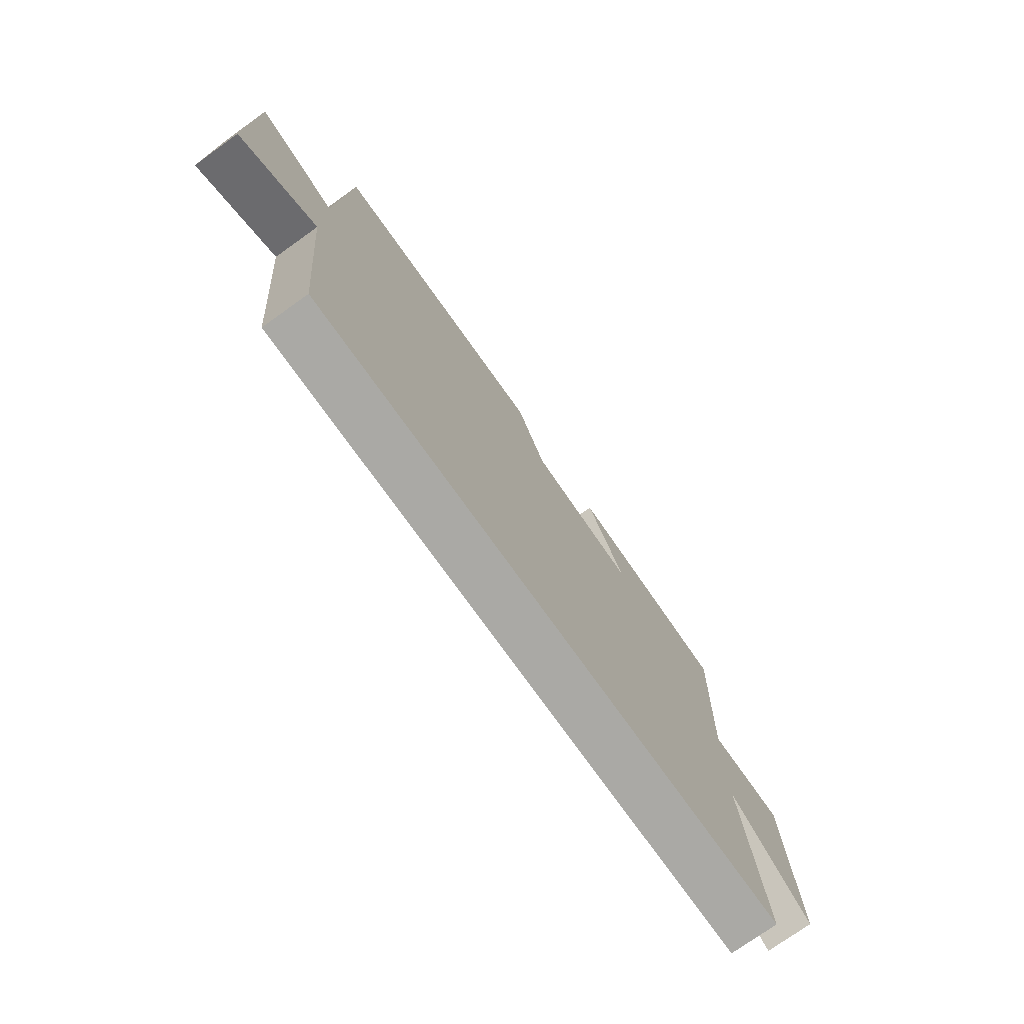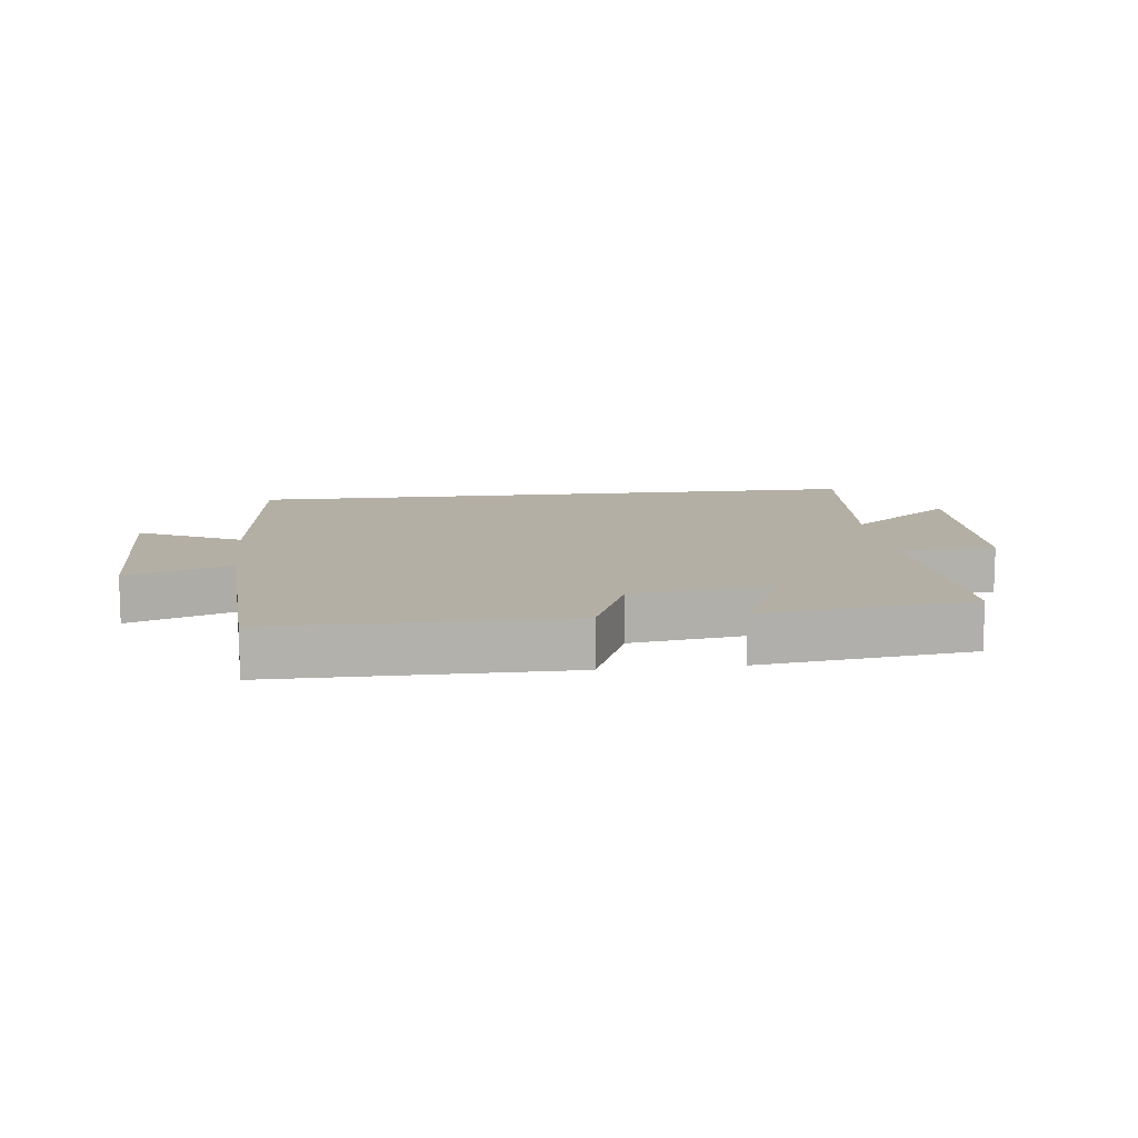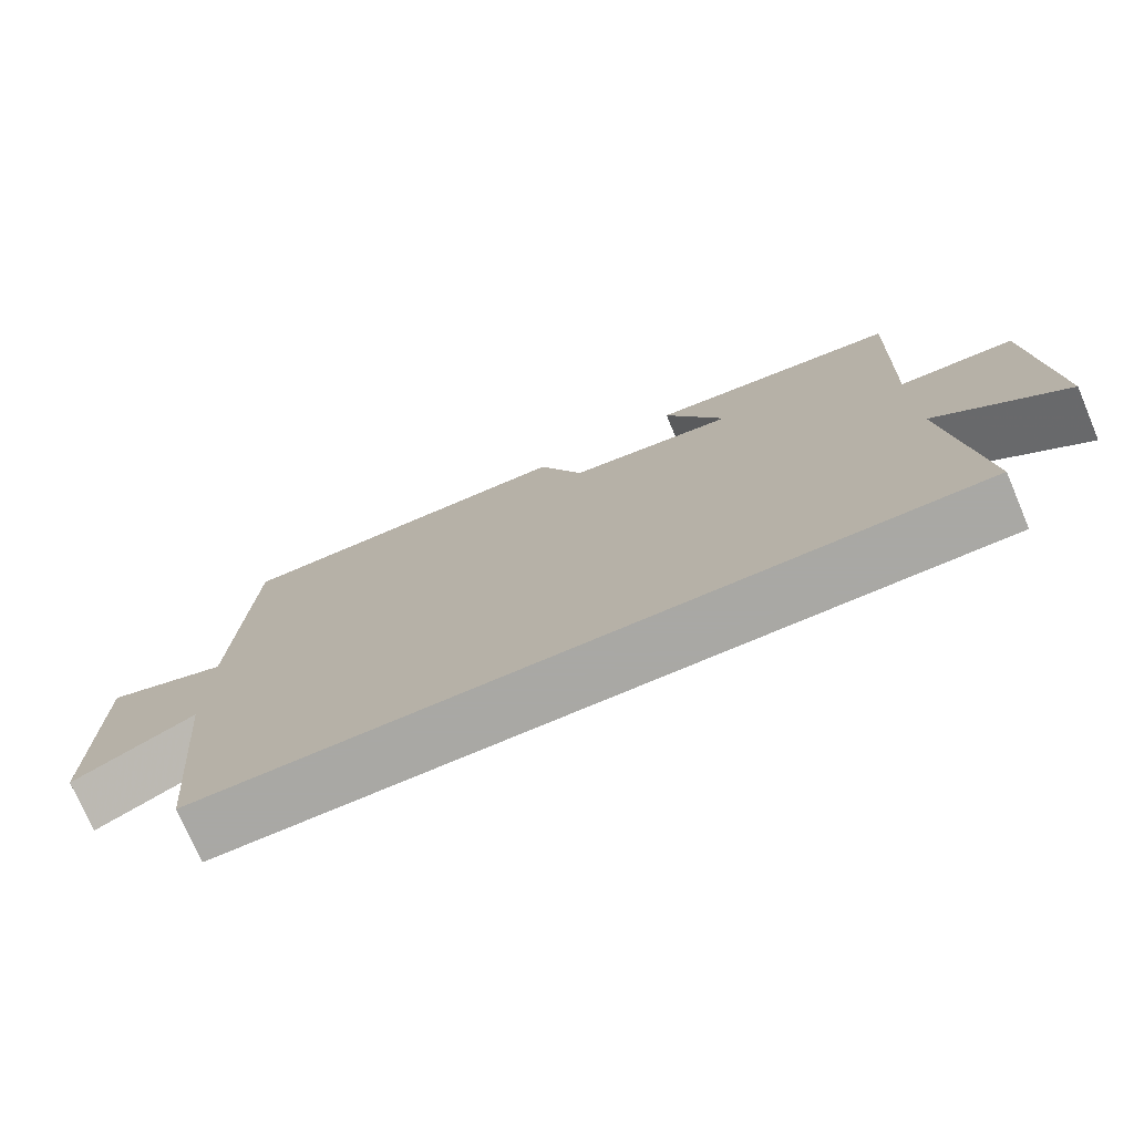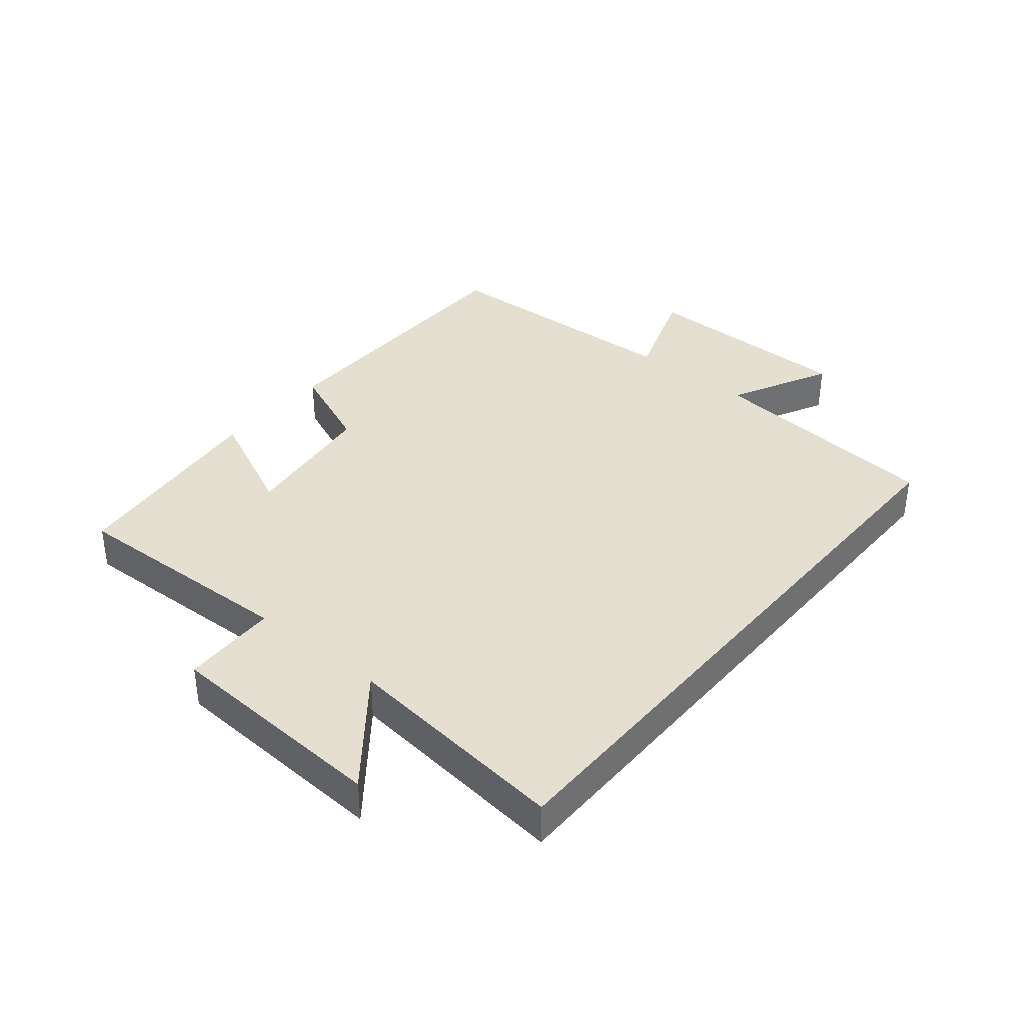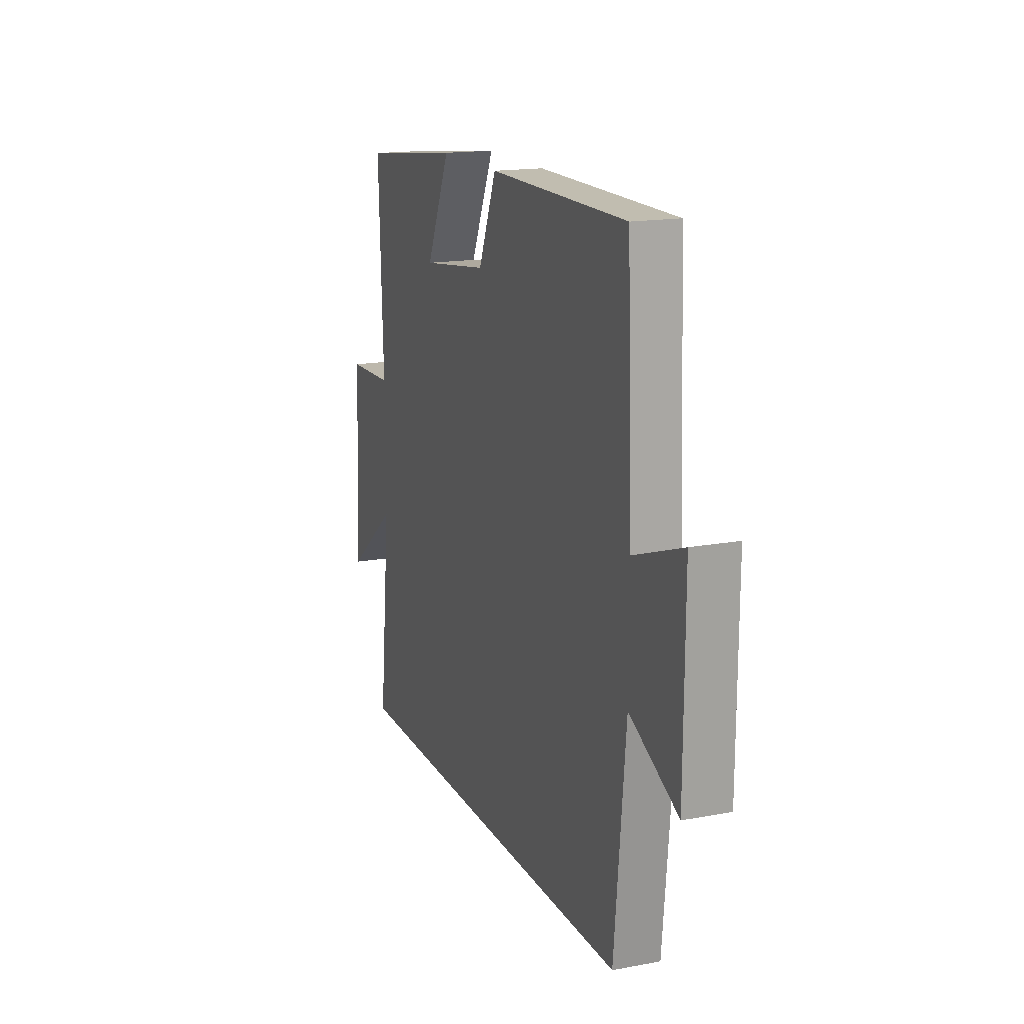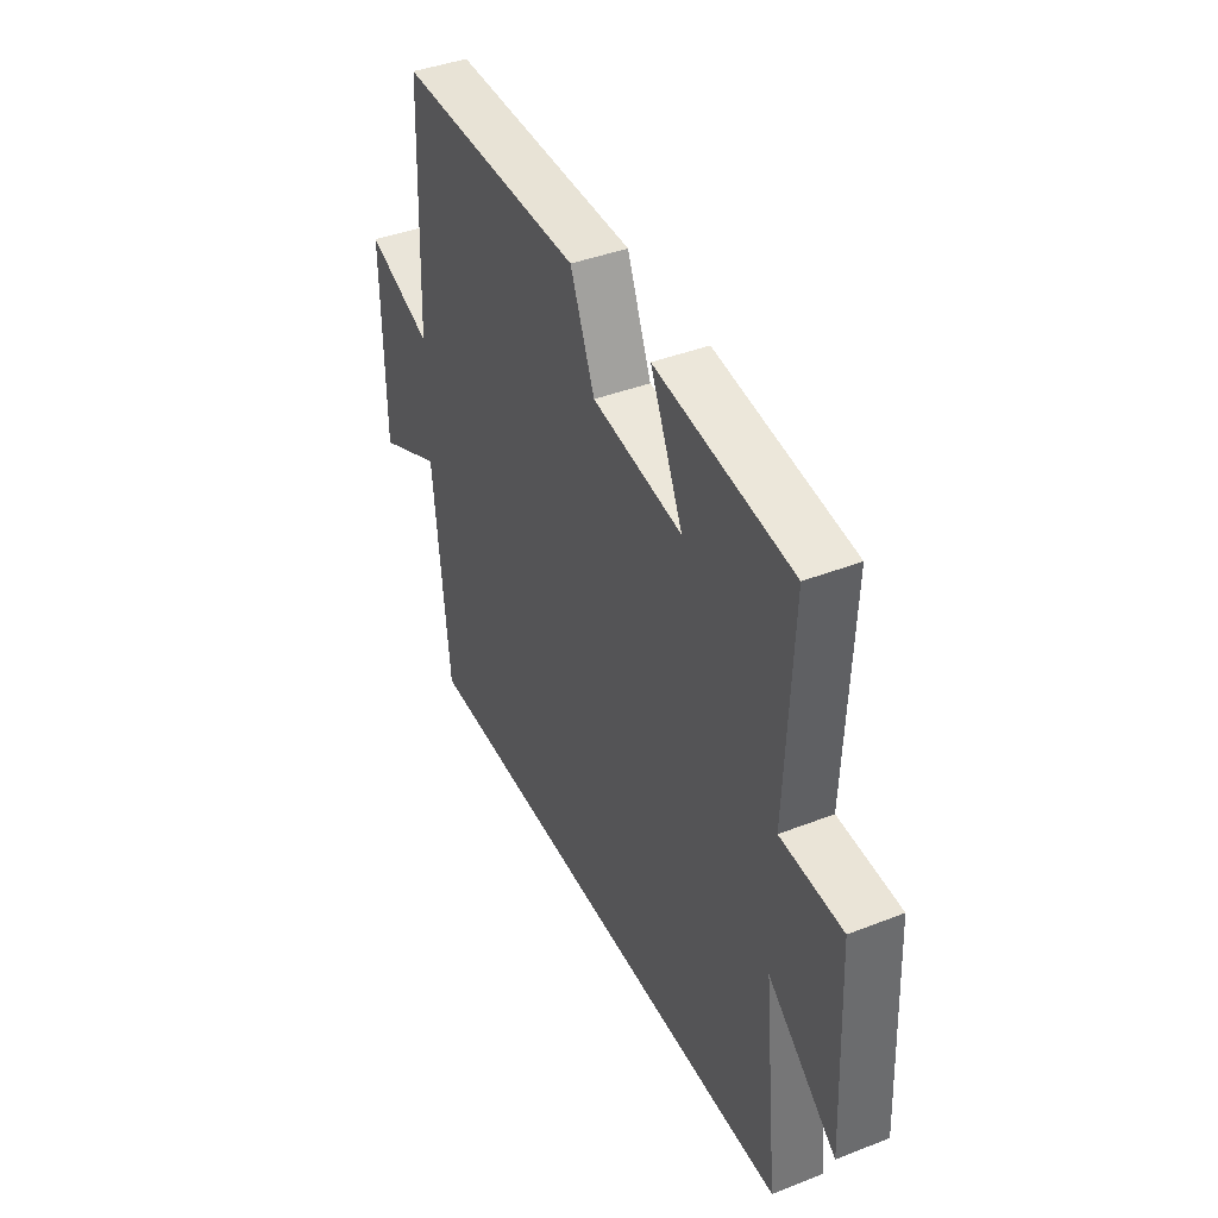
<metadata>
{"format":"obj","ext":"obj","renderer":"f3d","projection":"perspective","resolution":1024,"background":"white","views":[{"elev":-75.3,"azim":-54.5,"up":"+Z"},{"elev":11.3,"azim":-6.8,"up":"+Y"},{"elev":-75.0,"azim":23.0,"up":"+Z"},{"elev":36.8,"azim":129.8,"up":"+Y"},{"elev":16.6,"azim":-110.8,"up":"+Z"},{"elev":41.5,"azim":64.8,"up":"+Z"}]}
</metadata>
<code>
v 0.539 0.07 -0.5
v -0.463 0.07 -0.5
v -0.5 0.07 -0.118
v -0.662 0.07 -0.199
v -0.664 0.07 0.147
v -0.5 0.07 0.088
v -0.482 0.07 0.499
v -0.022 0.07 0.5
v 0.038 0.07 0.355
v 0.26 0.07 0.325
v 0.18 0.07 0.5
v 0.515 0.07 0.459
v 0.5 0.07 0.09
v 0.652 0.07 0.085
v 0.67 0.07 -0.273
v 0.5 0.07 -0.138
v 0.539 0 -0.5
v -0.463 0 -0.5
v -0.5 0 -0.118
v -0.662 0 -0.199
v -0.664 0 0.147
v -0.5 0 0.088
v -0.482 0 0.499
v -0.022 0 0.5
v 0.038 0 0.355
v 0.26 0 0.325
v 0.18 0 0.5
v 0.515 0 0.459
v 0.5 0 0.09
v 0.652 0 0.085
v 0.67 0 -0.273
v 0.5 0 -0.138
f 13 14 15 16
f 10 11 12 13
f 9 10 13 16
f 6 7 8 9
f 1 2 3
f 16 1 3
f 9 16 3
f 6 9 3
f 3 4 5 6
f 32 31 30 29
f 29 28 27 26
f 32 29 26 25
f 25 24 23 22
f 19 18 17
f 19 17 32
f 19 32 25
f 19 25 22
f 22 21 20 19
f 1 17 18 2
f 2 18 19 3
f 3 19 20 4
f 4 20 21 5
f 5 21 22 6
f 6 22 23 7
f 7 23 24 8
f 8 24 25 9
f 9 25 26 10
f 10 26 27 11
f 11 27 28 12
f 12 28 29 13
f 13 29 30 14
f 14 30 31 15
f 15 31 32 16
f 16 32 17 1

</code>
